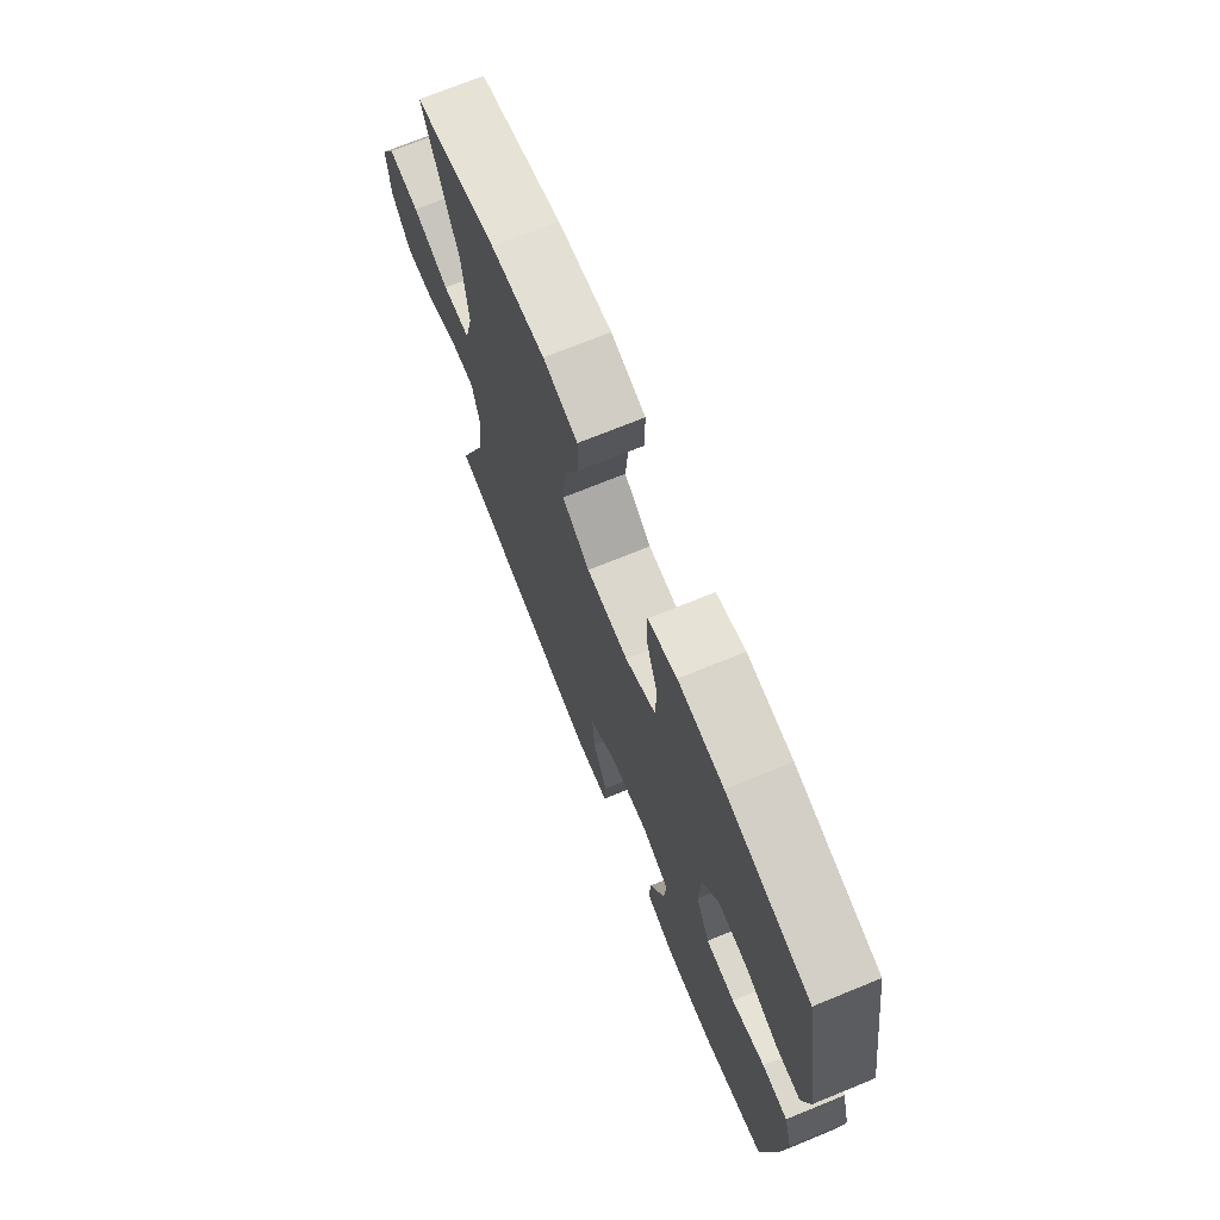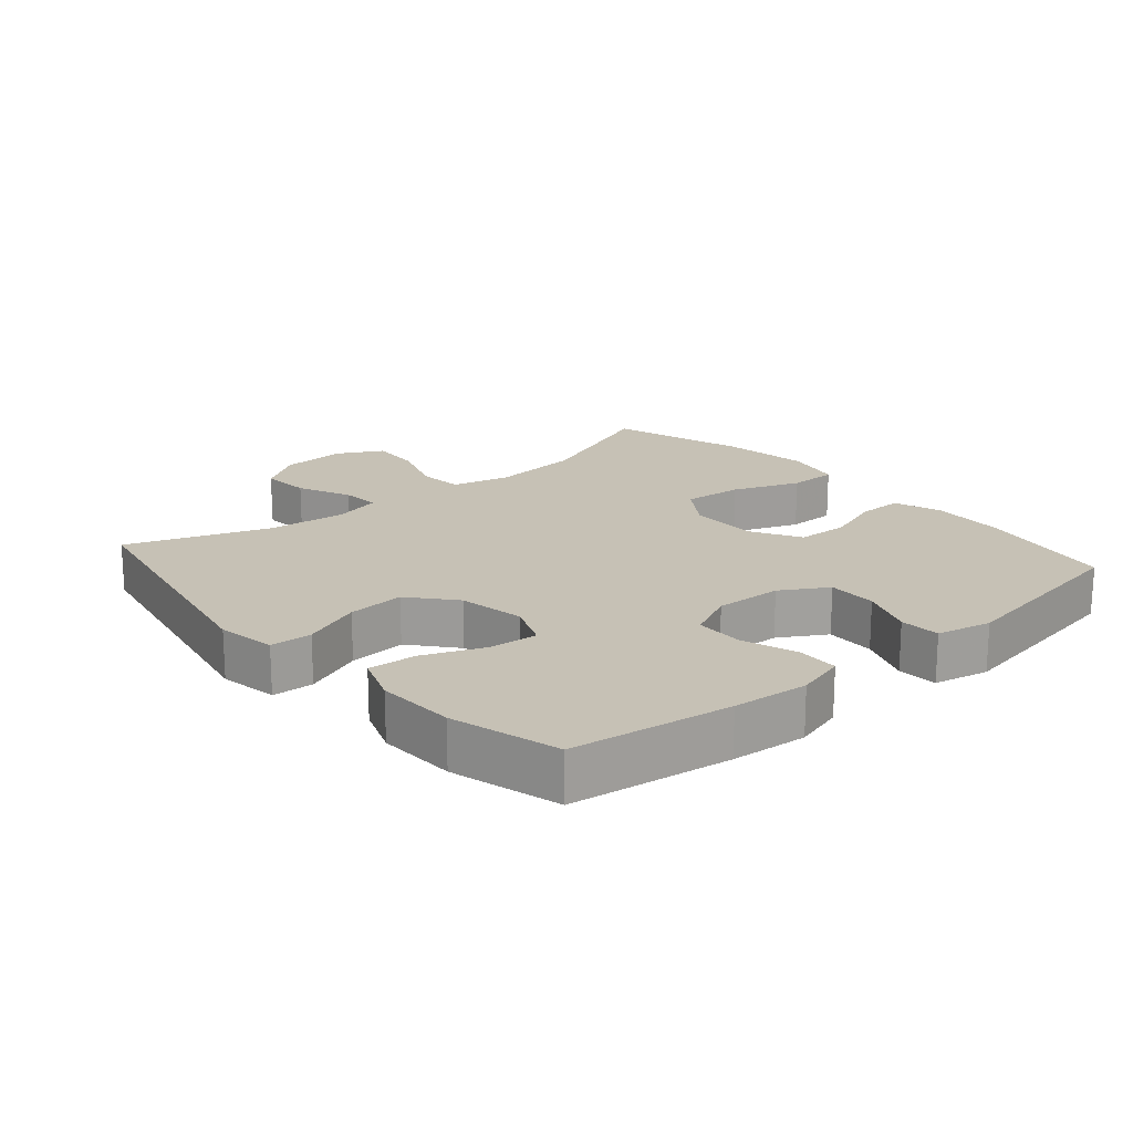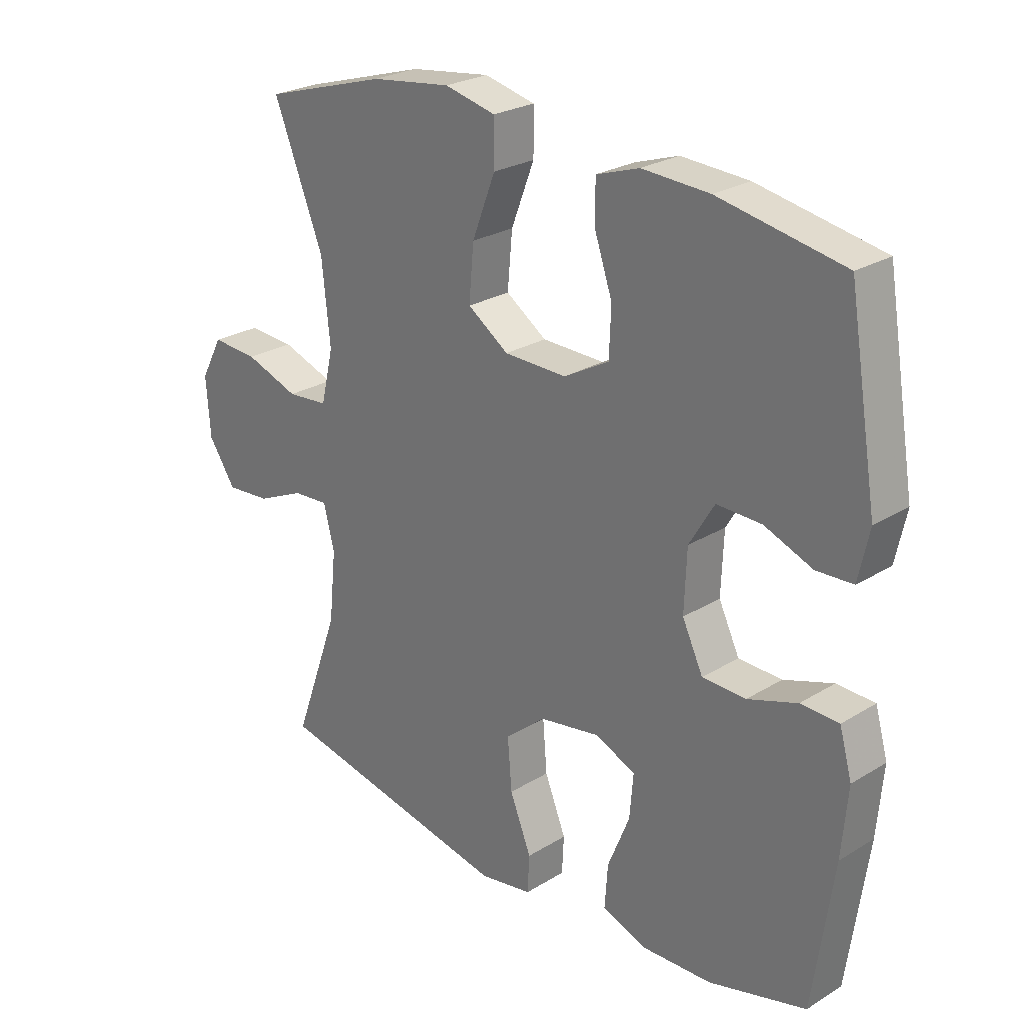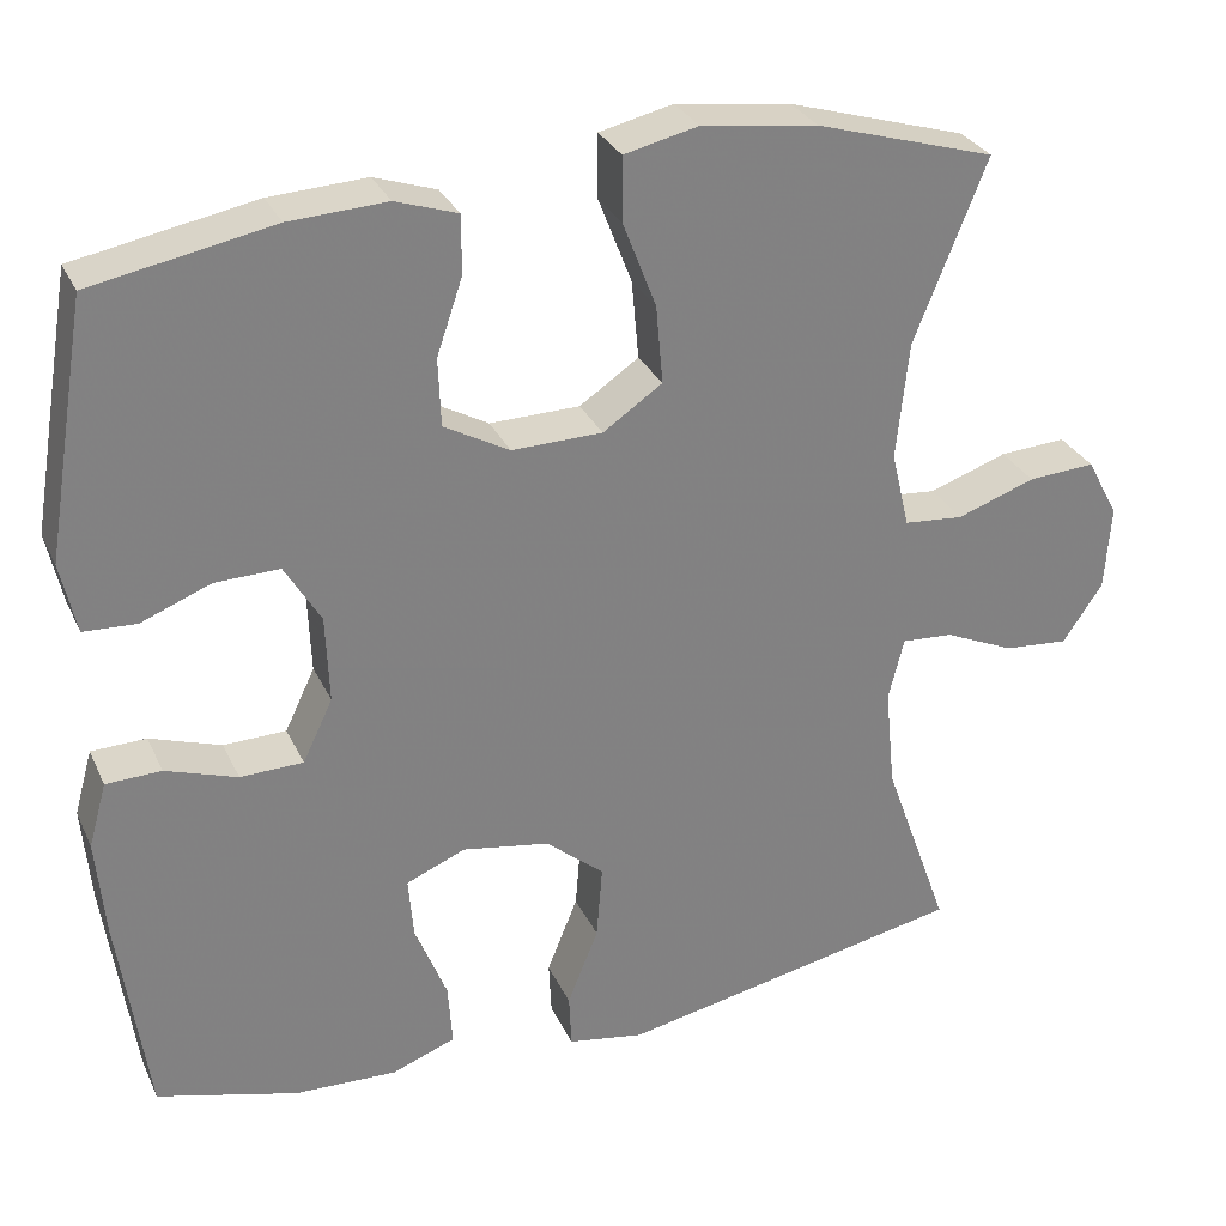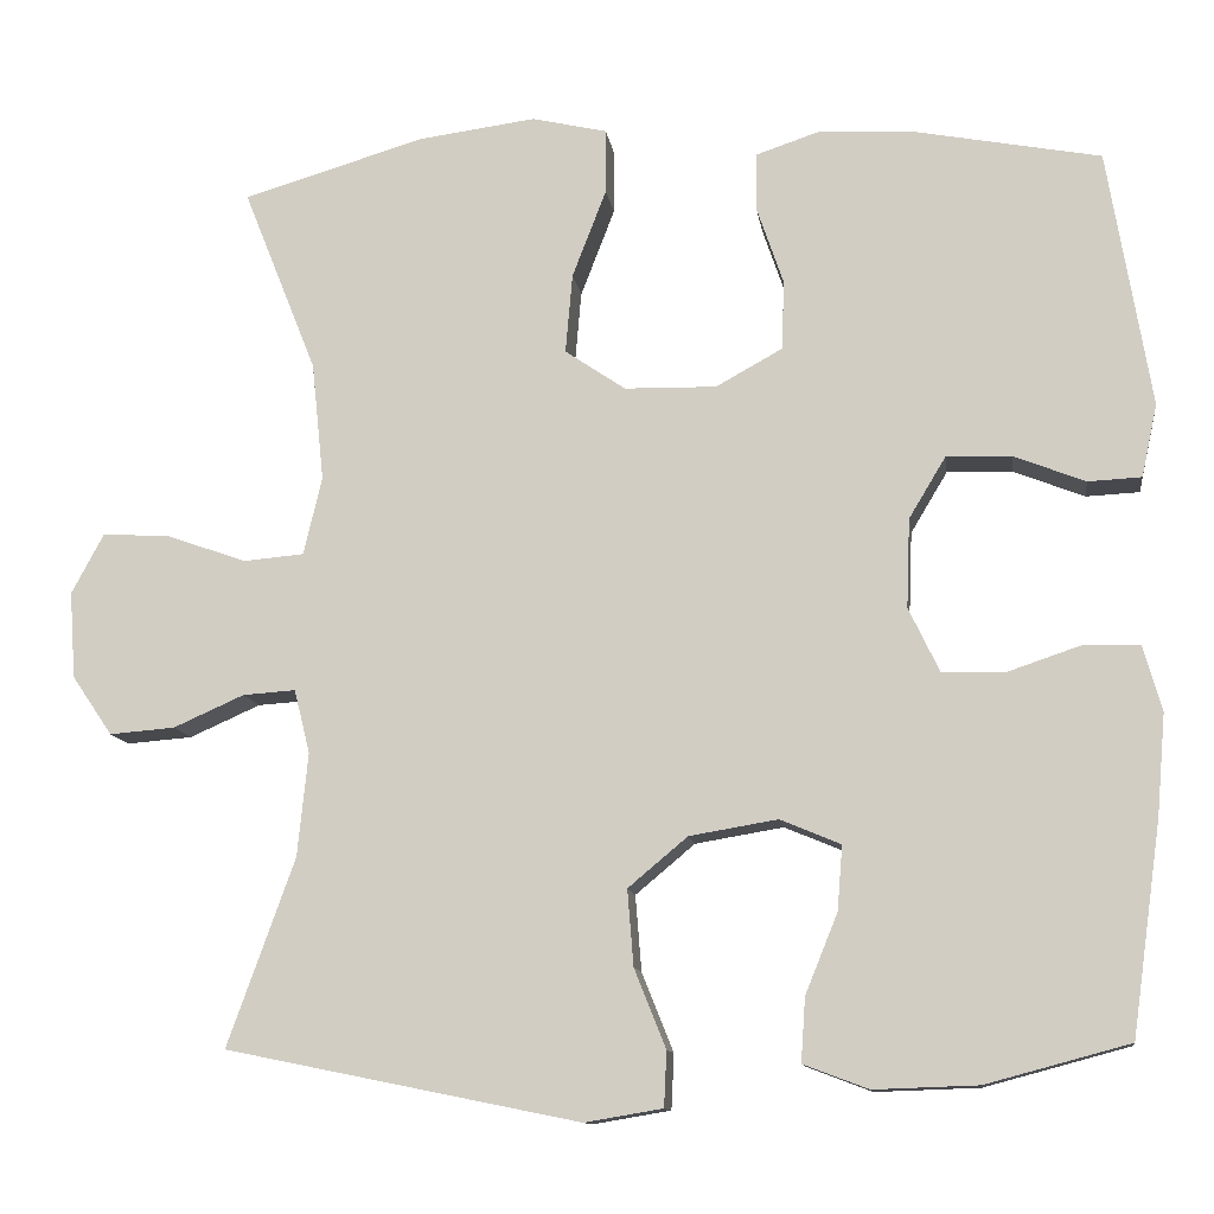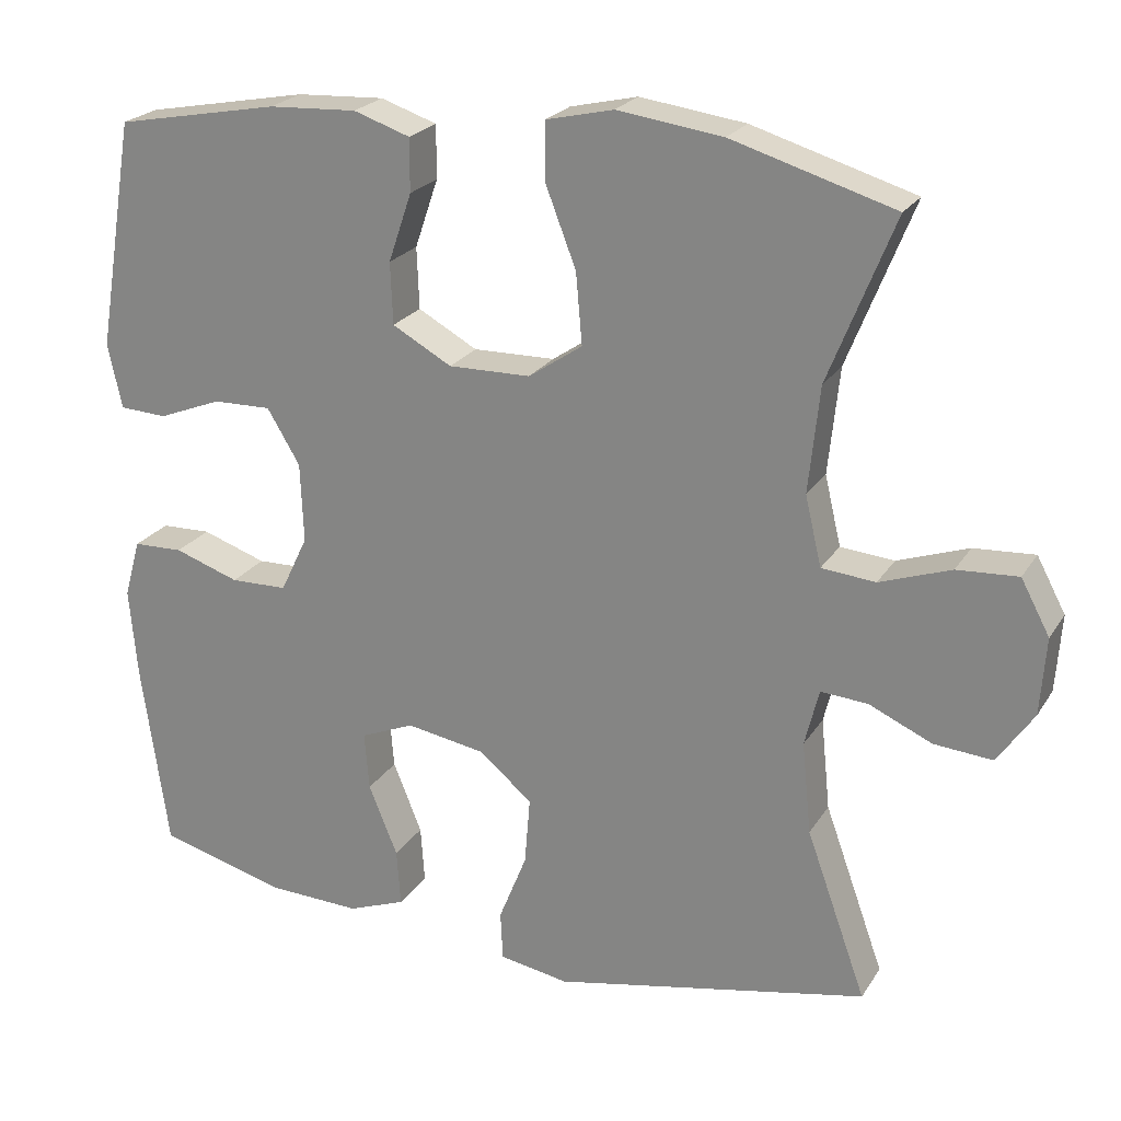
<metadata>
{"format":"obj","ext":"obj","renderer":"f3d","projection":"perspective","resolution":1024,"background":"white","views":[{"elev":71.9,"azim":-112.2,"up":"+Z"},{"elev":18.7,"azim":-130.8,"up":"+Y"},{"elev":25.4,"azim":-134.5,"up":"+Z"},{"elev":29.9,"azim":-21.4,"up":"+Z"},{"elev":-11.7,"azim":-172.1,"up":"+Z"},{"elev":23.0,"azim":24.3,"up":"+Z"}]}
</metadata>
<code>
v 0.5 0.07 -0.5
v 0.096 0.07 -0.582
v 0.007 0.07 -0.567
v 0.004 0.07 -0.504
v 0.04 0.07 -0.414
v 0.047 0.07 -0.327
v -0.021 0.07 -0.27
v -0.122 0.07 -0.253
v -0.191 0.07 -0.282
v -0.185 0.07 -0.356
v -0.148 0.07 -0.447
v -0.143 0.07 -0.52
v -0.217 0.07 -0.548
v -0.336 0.07 -0.544
v -0.5 0.07 -0.5
v -0.534 0.07 -0.258
v -0.544 0.07 -0.143
v -0.523 0.07 -0.068
v -0.459 0.07 -0.066
v -0.376 0.07 -0.094
v -0.303 0.07 -0.092
v -0.268 0.07 -0.019
v -0.272 0.07 0.083
v -0.314 0.07 0.153
v -0.389 0.07 0.151
v -0.47 0.07 0.119
v -0.531 0.07 0.122
v -0.549 0.07 0.205
v -0.5 0.07 0.5
v -0.29 0.07 0.54
v -0.177 0.07 0.546
v -0.105 0.07 0.522
v -0.105 0.07 0.454
v -0.135 0.07 0.366
v -0.132 0.07 0.287
v -0.056 0.07 0.245
v 0.049 0.07 0.247
v 0.118 0.07 0.294
v 0.11 0.07 0.385
v 0.071 0.07 0.486
v 0.071 0.07 0.56
v 0.157 0.07 0.58
v 0.292 0.07 0.562
v 0.5 0.07 0.5
v 0.416 0.07 0.289
v 0.402 0.07 0.153
v 0.423 0.07 0.064
v 0.492 0.07 0.058
v 0.583 0.07 0.09
v 0.661 0.07 0.095
v 0.698 0.07 0.026
v 0.691 0.07 -0.073
v 0.645 0.07 -0.141
v 0.57 0.07 -0.135
v 0.489 0.07 -0.099
v 0.429 0.07 -0.095
v 0.411 0.07 -0.168
v 0.423 0.07 -0.286
v 0.5 0 -0.5
v 0.096 0 -0.582
v 0.007 0 -0.567
v 0.004 0 -0.504
v 0.04 0 -0.414
v 0.047 0 -0.327
v -0.021 0 -0.27
v -0.122 0 -0.253
v -0.191 0 -0.282
v -0.185 0 -0.356
v -0.148 0 -0.447
v -0.143 0 -0.52
v -0.217 0 -0.548
v -0.336 0 -0.544
v -0.5 0 -0.5
v -0.534 0 -0.258
v -0.544 0 -0.143
v -0.523 0 -0.068
v -0.459 0 -0.066
v -0.376 0 -0.094
v -0.303 0 -0.092
v -0.268 0 -0.019
v -0.272 0 0.083
v -0.314 0 0.153
v -0.389 0 0.151
v -0.47 0 0.119
v -0.531 0 0.122
v -0.549 0 0.205
v -0.5 0 0.5
v -0.29 0 0.54
v -0.177 0 0.546
v -0.105 0 0.522
v -0.105 0 0.454
v -0.135 0 0.366
v -0.132 0 0.287
v -0.056 0 0.245
v 0.049 0 0.247
v 0.118 0 0.294
v 0.11 0 0.385
v 0.071 0 0.486
v 0.071 0 0.56
v 0.157 0 0.58
v 0.292 0 0.562
v 0.5 0 0.5
v 0.416 0 0.289
v 0.402 0 0.153
v 0.423 0 0.064
v 0.492 0 0.058
v 0.583 0 0.09
v 0.661 0 0.095
v 0.698 0 0.026
v 0.691 0 -0.073
v 0.645 0 -0.141
v 0.57 0 -0.135
v 0.489 0 -0.099
v 0.429 0 -0.095
v 0.411 0 -0.168
v 0.423 0 -0.286
f 53 54 55
f 52 53 55
f 51 52 55
f 50 51 55
f 49 50 55
f 48 49 55
f 47 48 55 56
f 46 47 56 57
f 43 44 45
f 42 43 45
f 41 42 45
f 40 41 45
f 39 40 45
f 38 39 45 46
f 37 38 46 57
f 32 33 34
f 31 32 34
f 30 31 34
f 29 30 34
f 28 29 34
f 27 28 34
f 26 27 34
f 25 26 34
f 24 25 34 35
f 23 24 35 36
f 18 19 20
f 17 18 20
f 16 17 20
f 15 16 20
f 14 15 20
f 13 14 20
f 12 13 20
f 11 12 20
f 10 11 20
f 9 10 20 21
f 8 9 21 22
f 3 4 5
f 2 3 5
f 1 2 5
f 58 1 5
f 58 5 6
f 37 57 58
f 36 37 58
f 23 36 58
f 22 23 58
f 8 22 58
f 7 8 58
f 6 7 58
f 113 112 111
f 113 111 110
f 113 110 109
f 113 109 108
f 113 108 107
f 113 107 106
f 114 113 106 105
f 115 114 105 104
f 103 102 101
f 103 101 100
f 103 100 99
f 103 99 98
f 103 98 97
f 104 103 97 96
f 115 104 96 95
f 92 91 90
f 92 90 89
f 92 89 88
f 92 88 87
f 92 87 86
f 92 86 85
f 92 85 84
f 92 84 83
f 93 92 83 82
f 94 93 82 81
f 78 77 76
f 78 76 75
f 78 75 74
f 78 74 73
f 78 73 72
f 78 72 71
f 78 71 70
f 78 70 69
f 78 69 68
f 79 78 68 67
f 80 79 67 66
f 63 62 61
f 63 61 60
f 63 60 59
f 63 59 116
f 64 63 116
f 116 115 95
f 116 95 94
f 116 94 81
f 116 81 80
f 116 80 66
f 116 66 65
f 116 65 64
f 1 59 60 2
f 2 60 61 3
f 3 61 62 4
f 4 62 63 5
f 5 63 64 6
f 6 64 65 7
f 7 65 66 8
f 8 66 67 9
f 9 67 68 10
f 10 68 69 11
f 11 69 70 12
f 12 70 71 13
f 13 71 72 14
f 14 72 73 15
f 15 73 74 16
f 16 74 75 17
f 17 75 76 18
f 18 76 77 19
f 19 77 78 20
f 20 78 79 21
f 21 79 80 22
f 22 80 81 23
f 23 81 82 24
f 24 82 83 25
f 25 83 84 26
f 26 84 85 27
f 27 85 86 28
f 28 86 87 29
f 29 87 88 30
f 30 88 89 31
f 31 89 90 32
f 32 90 91 33
f 33 91 92 34
f 34 92 93 35
f 35 93 94 36
f 36 94 95 37
f 37 95 96 38
f 38 96 97 39
f 39 97 98 40
f 40 98 99 41
f 41 99 100 42
f 42 100 101 43
f 43 101 102 44
f 44 102 103 45
f 45 103 104 46
f 46 104 105 47
f 47 105 106 48
f 48 106 107 49
f 49 107 108 50
f 50 108 109 51
f 51 109 110 52
f 52 110 111 53
f 53 111 112 54
f 54 112 113 55
f 55 113 114 56
f 56 114 115 57
f 57 115 116 58
f 58 116 59 1

</code>
